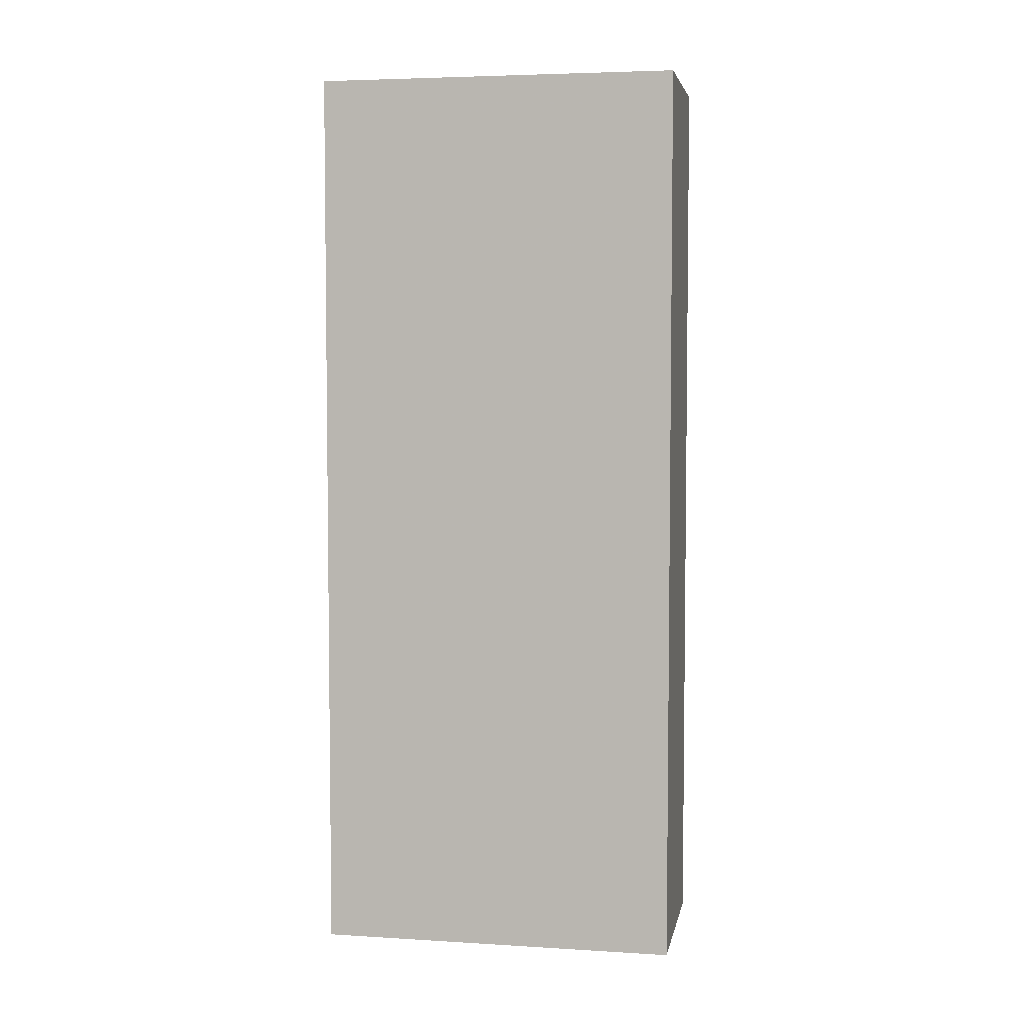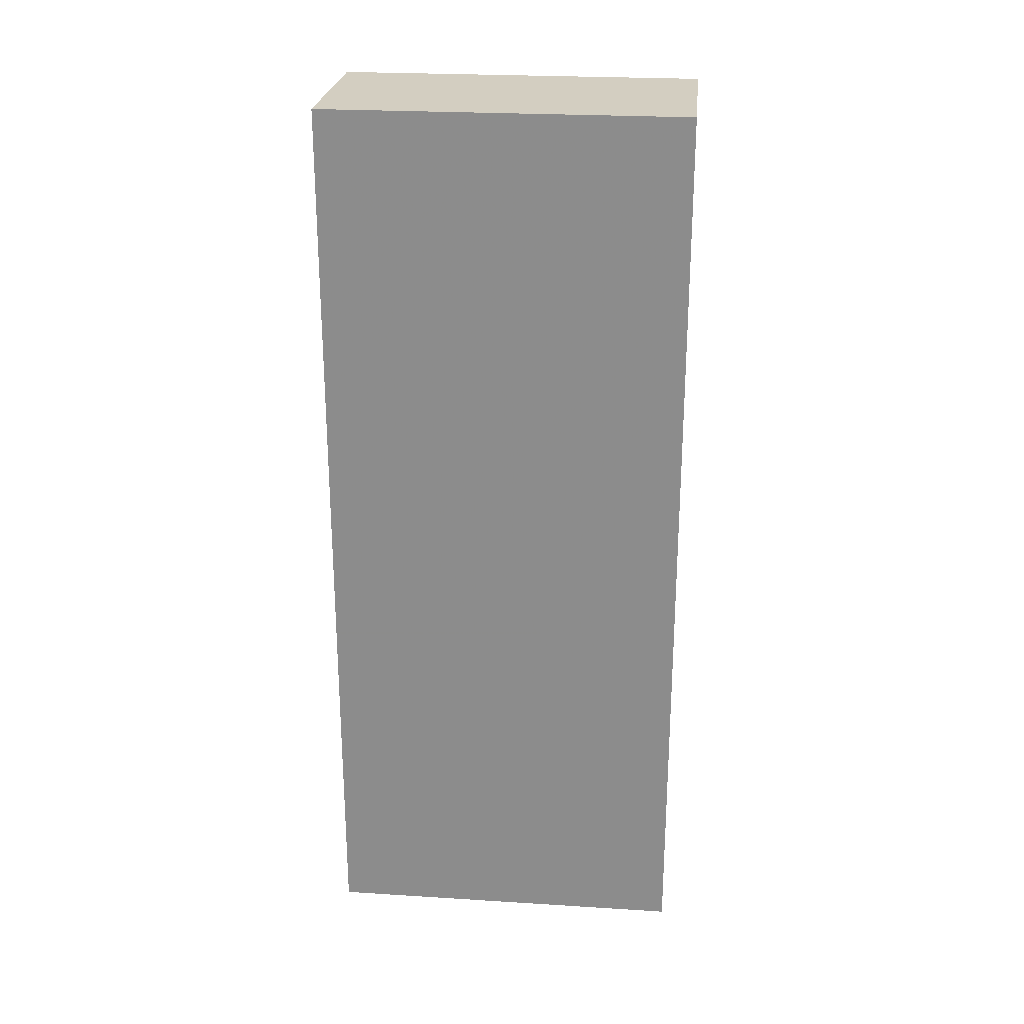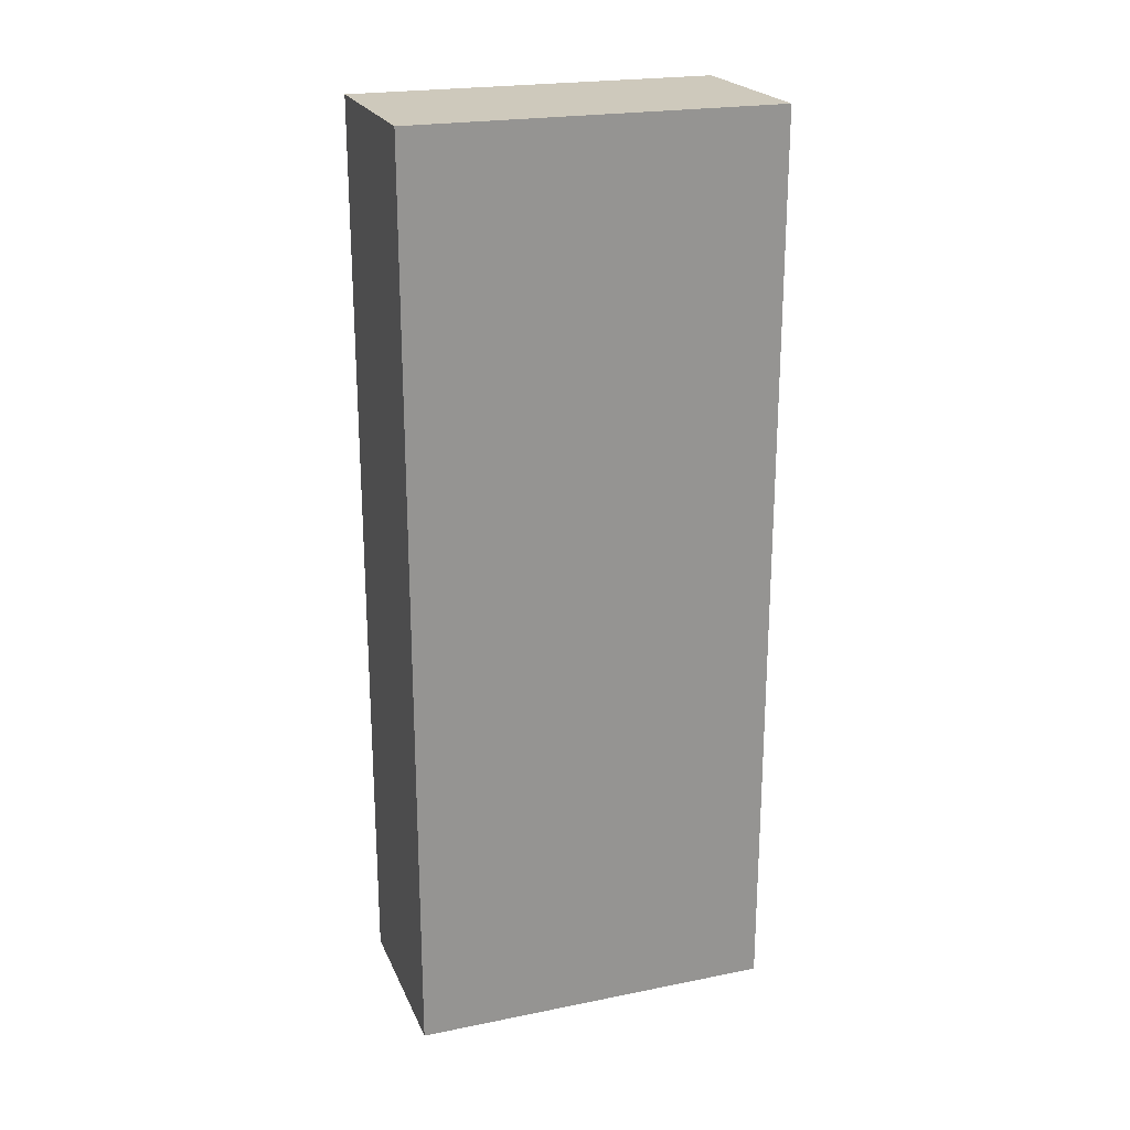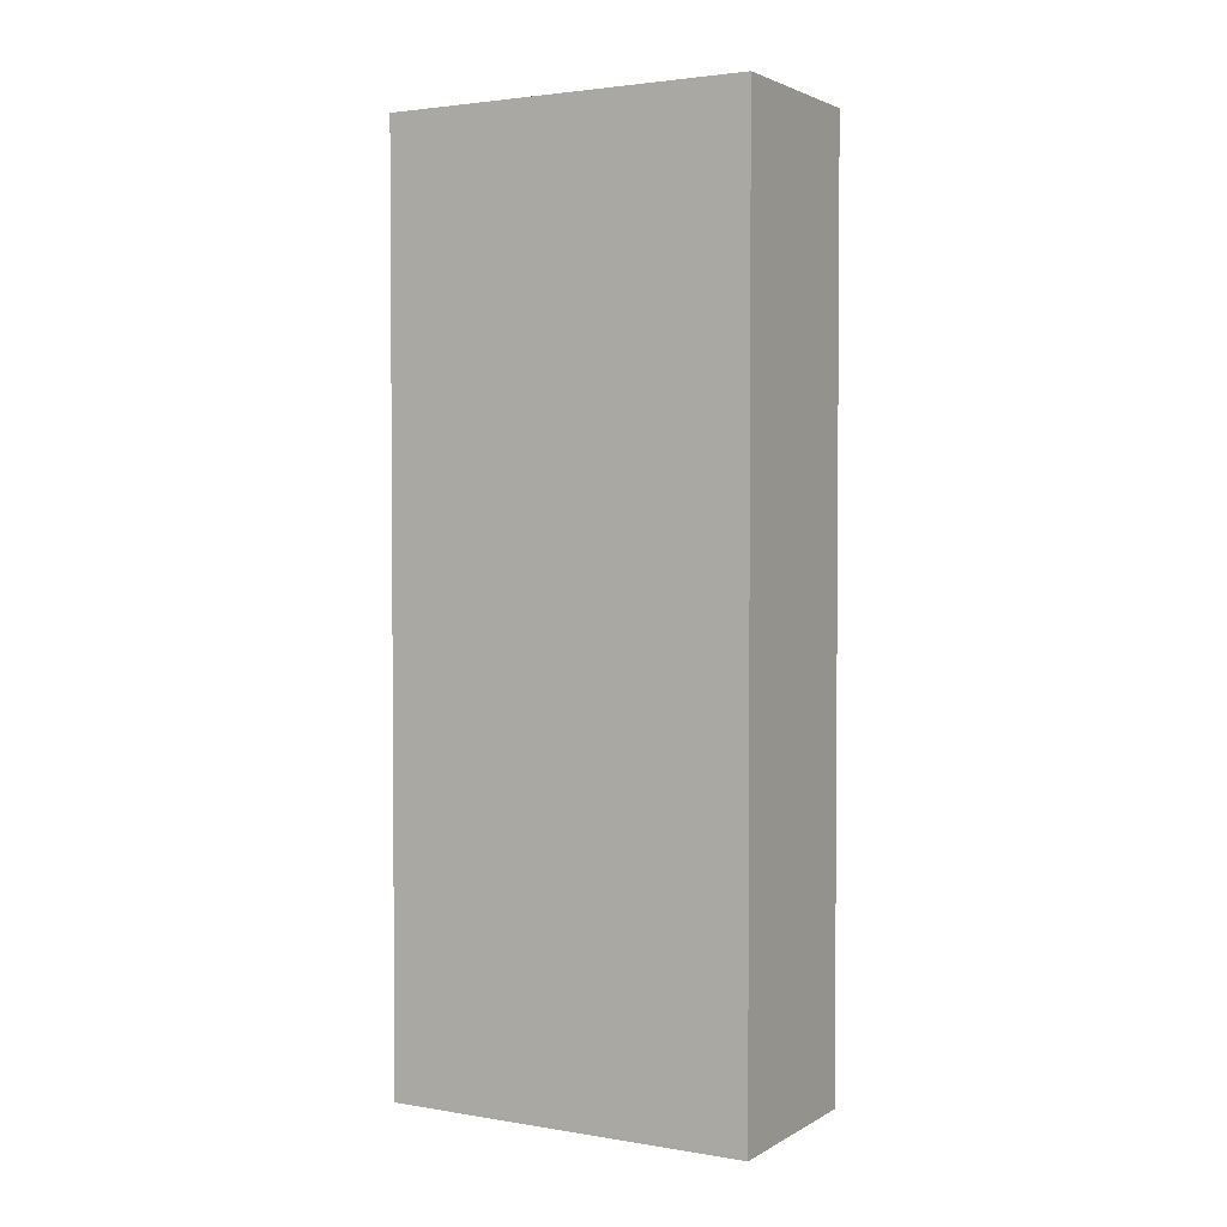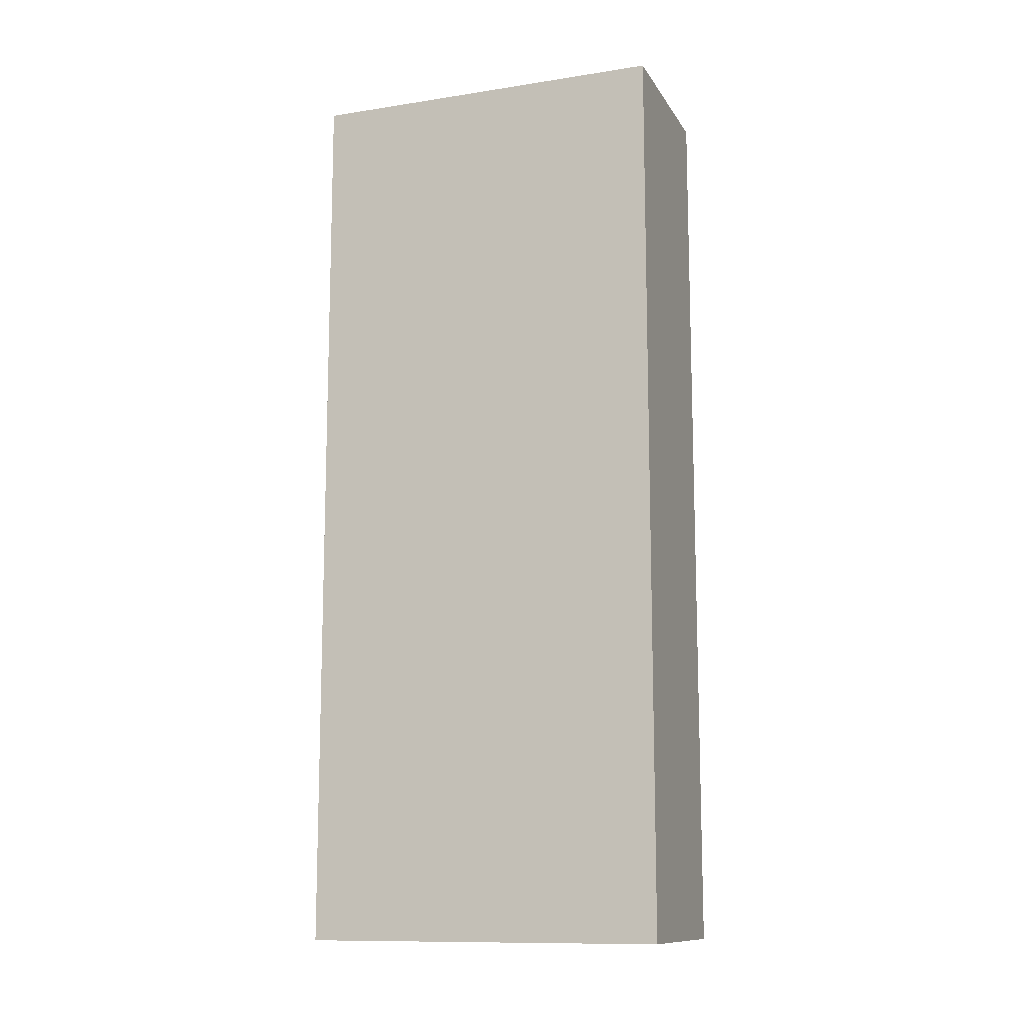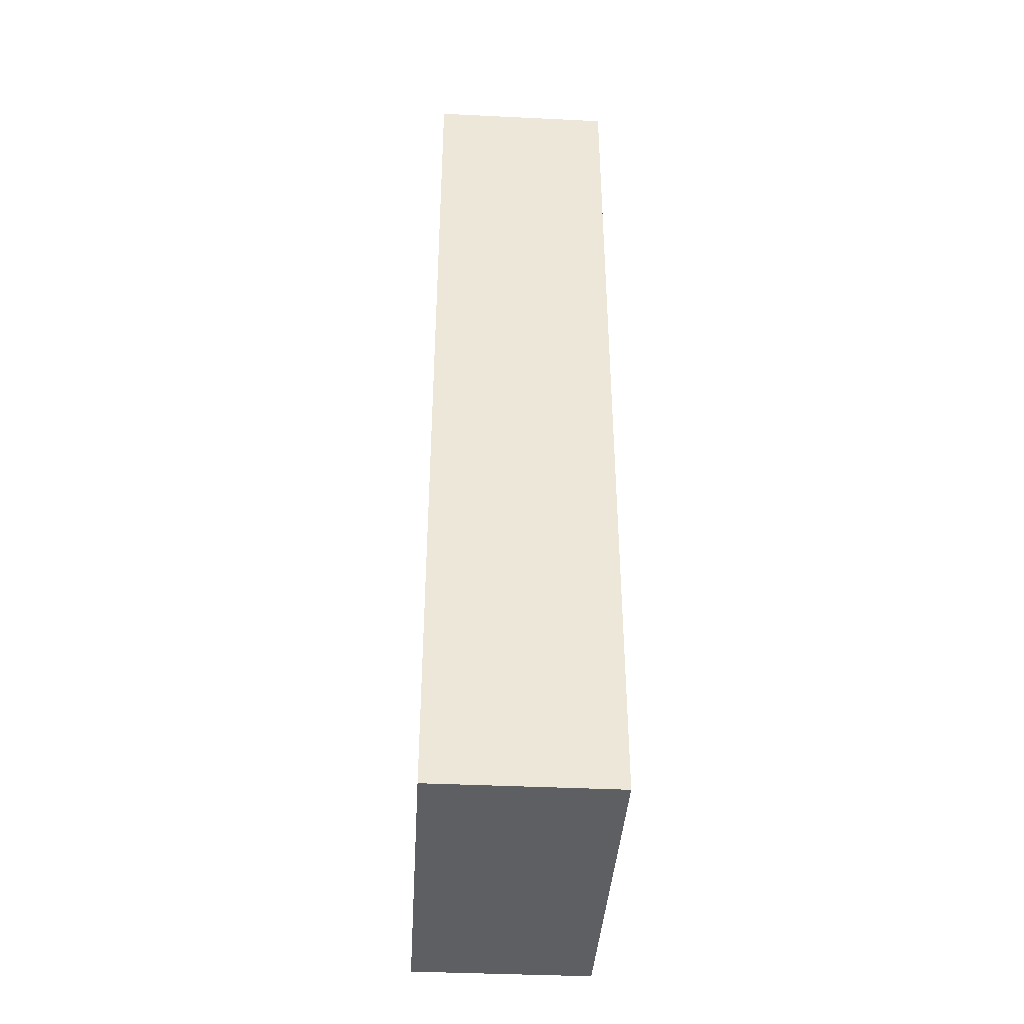
<metadata>
{"format":"obj","ext":"obj","renderer":"f3d","projection":"perspective","resolution":1024,"background":"white","views":[{"elev":4.7,"azim":100.8,"up":"+Y"},{"elev":24.9,"azim":-84.2,"up":"+Y"},{"elev":22.3,"azim":-109.1,"up":"+Y"},{"elev":2.6,"azim":119.6,"up":"+Y"},{"elev":-11.9,"azim":-69.8,"up":"+Y"},{"elev":-39.8,"azim":176.6,"up":"+Y"}]}
</metadata>
<code>
v -720 -736 64
v -736 -736 32
v -720 -736 32
v -736 -736 64
v -736 -656 64
v -720 -656 32
v -736 -656 32
v -720 -656 64
f 1 2 3
f 1 4 2
f 5 6 7
f 5 8 6
f 7 3 2
f 7 6 3
f 4 8 5
f 4 1 8
f 4 7 2
f 4 5 7
f 8 3 6
f 8 1 3

</code>
